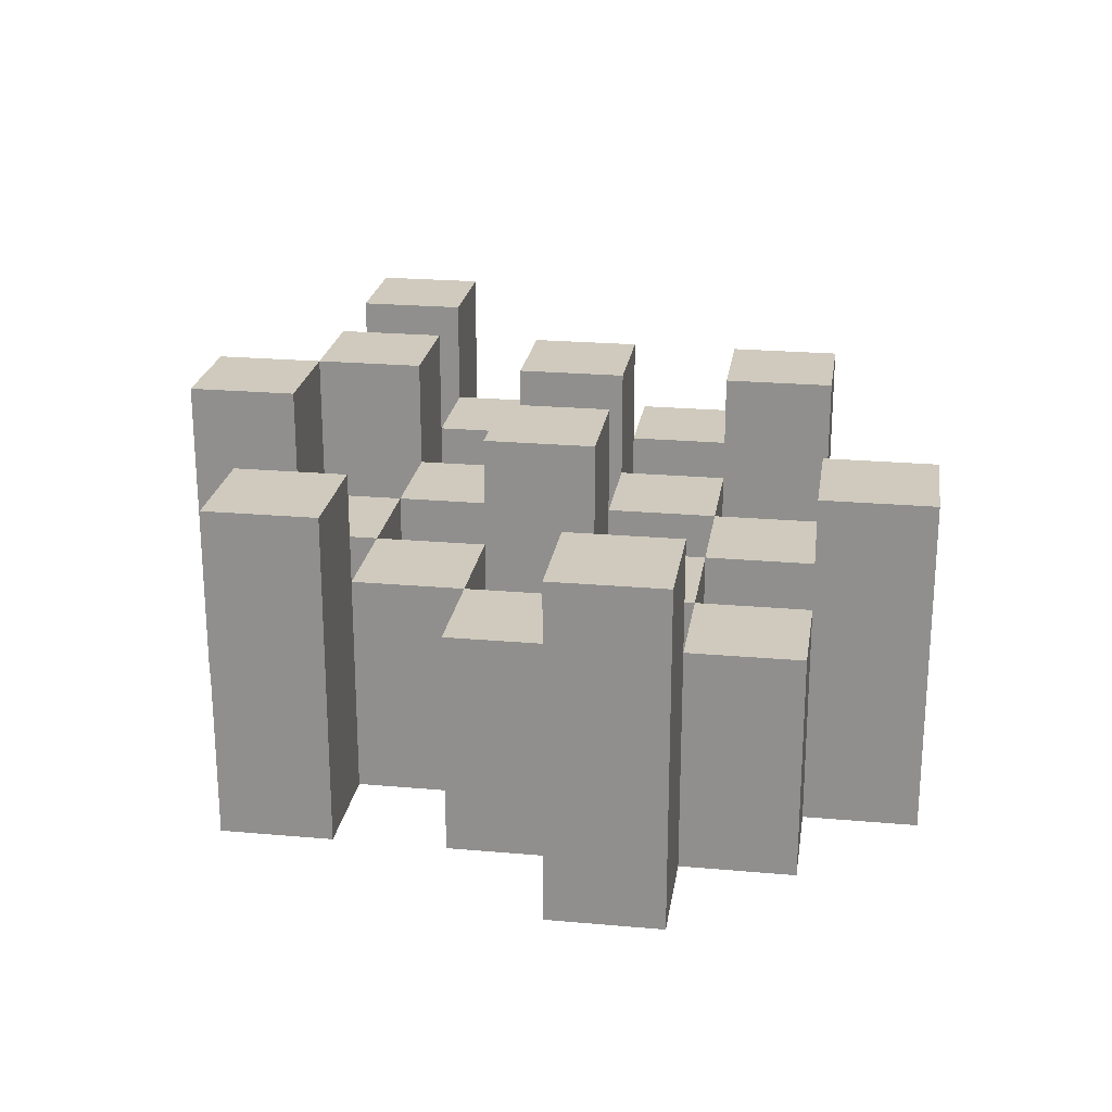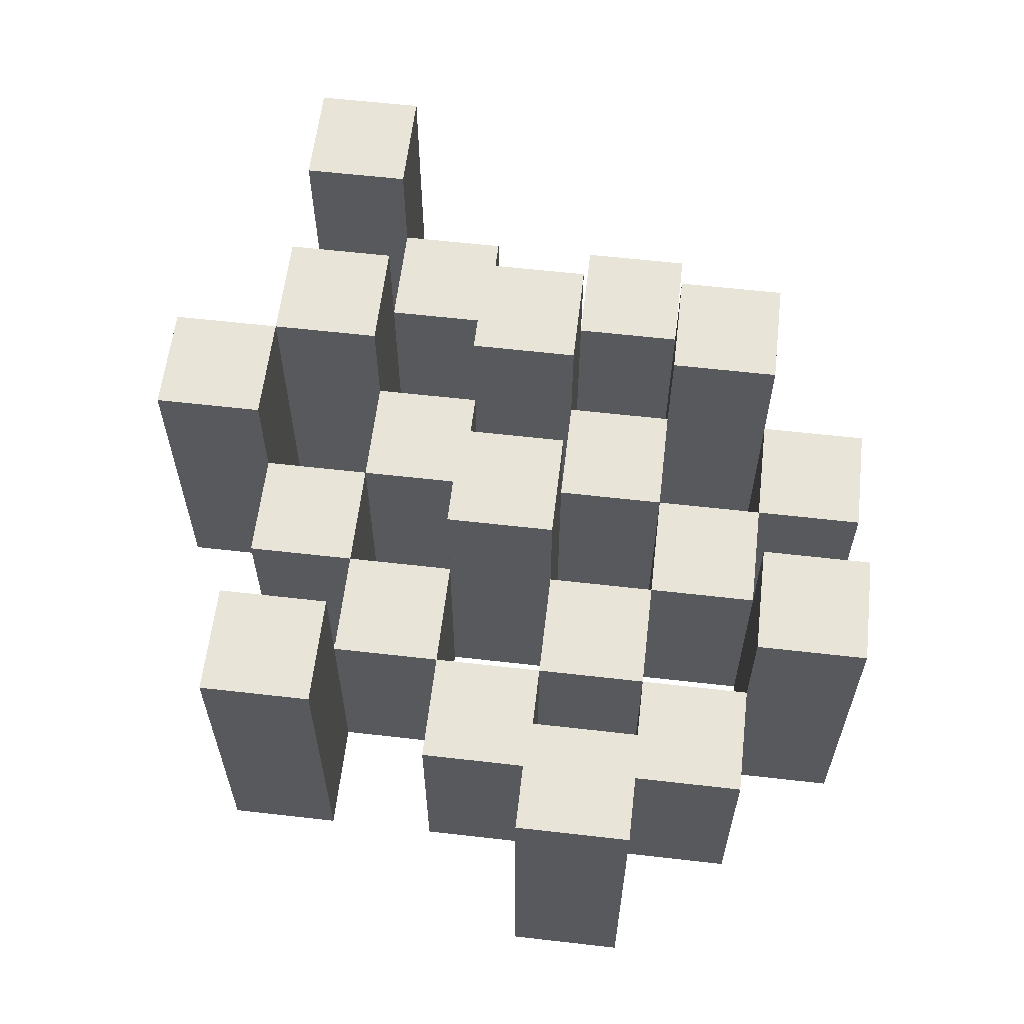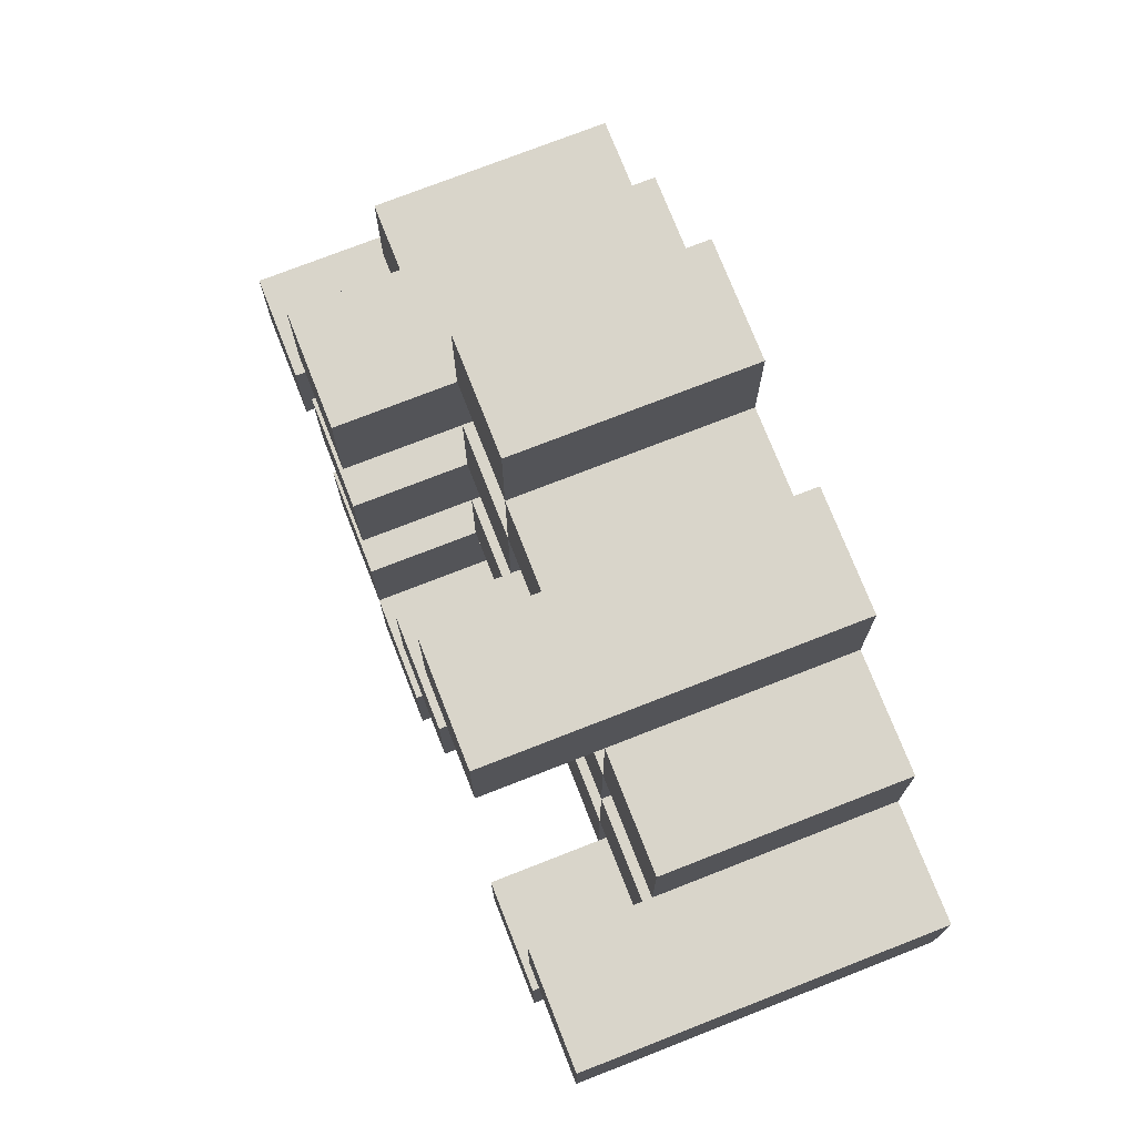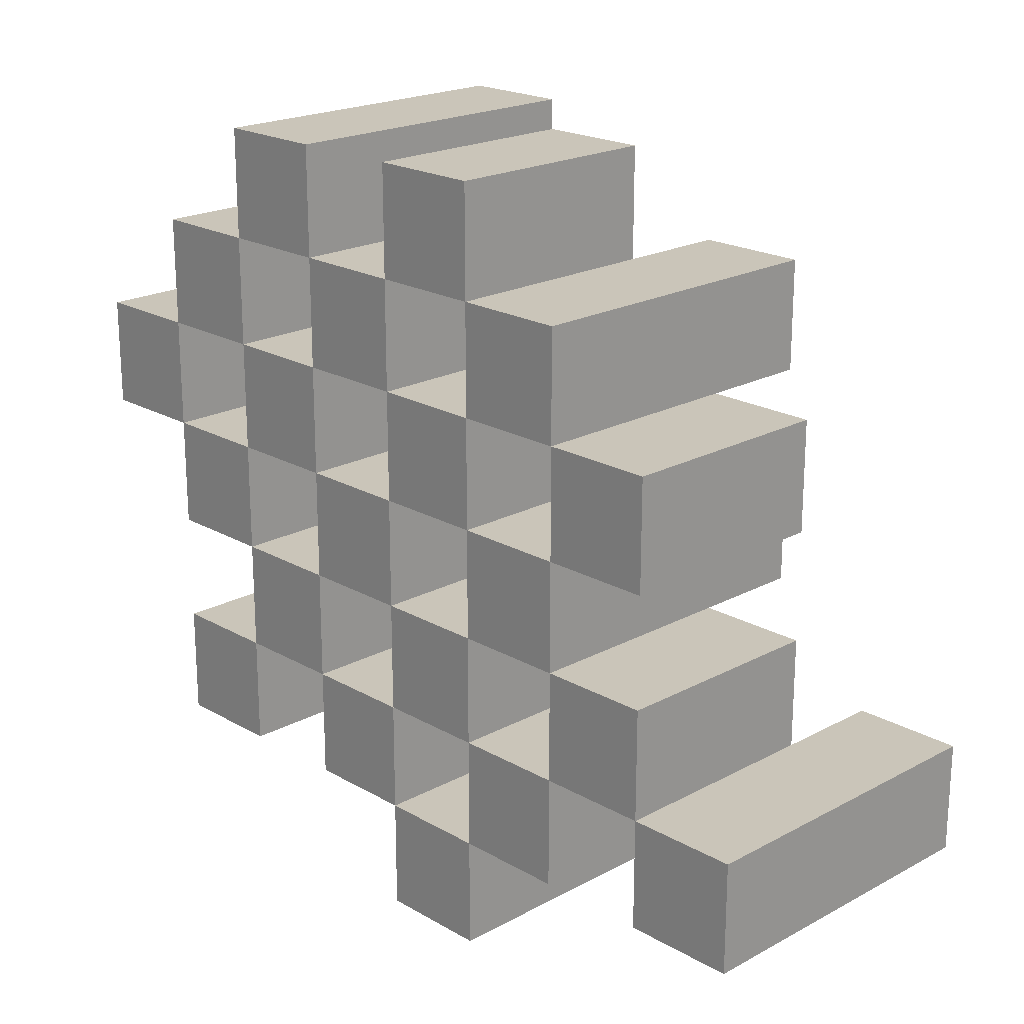
<metadata>
{"format":"obj","ext":"obj","renderer":"f3d","projection":"perspective","resolution":1024,"background":"white","views":[{"elev":23.0,"azim":-81.4,"up":"+Y"},{"elev":60.3,"azim":-83.3,"up":"+Y"},{"elev":74.4,"azim":-111.4,"up":"+Z"},{"elev":20.7,"azim":45.9,"up":"+Z"}]}
</metadata>
<code>
o
v 9.6 0.9 9.3
v 9.6 0.9 9.2
v 9.6 1.2 9.3
v 9.6 1.2 9.2
v 9.7 0.9 9.4
v 9.7 0.9 9.3
v 9.7 0.9 9.2
v 9.7 0.9 9.1
v 9.7 0.9 9
v 9.7 0.9 8.9
v 9.7 1.1 9.4
v 9.7 1.1 9.3
v 9.7 1.1 9.2
v 9.7 1.1 9.1
v 9.7 1.2 9
v 9.7 1.2 8.9
v 9.8 0.9 9.5
v 9.8 0.9 9.4
v 9.8 0.9 9.3
v 9.8 0.9 9.2
v 9.8 0.9 9.1
v 9.8 0.9 9
v 9.8 1.1 9.4
v 9.8 1.1 9.3
v 9.8 1.1 9.2
v 9.8 1.1 9.1
v 9.8 1.1 9
v 9.8 1.2 9.5
v 9.8 1.2 9.4
v 9.9 0.9 9.4
v 9.9 0.9 9.3
v 9.9 0.9 9.2
v 9.9 0.9 9.1
v 9.9 0.9 9
v 9.9 0.9 8.9
v 9.9 1.1 9.4
v 9.9 1.1 9.3
v 9.9 1.1 9.2
v 9.9 1.1 9.1
v 9.9 1.1 9
v 9.9 1.1 8.9
v 9.9 1.2 9.2
v 9.9 1.2 9.1
v 10 0.9 9.5
v 10 0.9 9.4
v 10 0.9 9.3
v 10 0.9 9.2
v 10 0.9 9.1
v 10 0.9 9
v 10 0.9 8.9
v 10 0.9 8.8
v 10 1.1 9.5
v 10 1.1 9.4
v 10 1.1 9.3
v 10 1.1 9.2
v 10 1.1 9.1
v 10 1.1 9
v 10 1.1 8.9
v 10 1.2 8.9
v 10 1.2 8.8
v 10.1 0.9 9.4
v 10.1 0.9 9.3
v 10.1 0.9 9.2
v 10.1 0.9 9.1
v 10.1 0.9 9
v 10.1 0.9 8.9
v 10.1 1.1 9.4
v 10.1 1.1 9.3
v 10.1 1.1 9.2
v 10.1 1.1 9.1
v 10.1 1.1 9
v 10.1 1.2 9.4
v 10.1 1.2 9.3
v 10.1 1.2 9.2
v 10.1 1.2 9.1
v 10.1 1.2 9
v 10.1 1.2 8.9
v 10.2 0.9 9.3
v 10.2 0.9 9.2
v 10.2 0.9 9.1
v 10.2 0.9 9
v 10.2 1.1 9.3
v 10.2 1.1 9.2
v 10.2 1.1 9.1
v 10.2 1.1 9
v 10.3 0.9 9
v 10.3 0.9 8.9
v 10.3 1.1 9
v 10.3 1.2 9
v 10.3 1.2 8.9
v 9.7 0.9 9.3
v 9.7 0.9 9.2
v 9.7 1.1 9.3
v 9.7 1.1 9.2
v 9.7 1.2 9.3
v 9.7 1.2 9.2
v 9.8 0.9 9.4
v 9.8 0.9 9.3
v 9.8 0.9 9.2
v 9.8 0.9 9.1
v 9.8 0.9 9
v 9.8 0.9 8.9
v 9.8 1.1 9.4
v 9.8 1.1 9.3
v 9.8 1.1 9.2
v 9.8 1.1 9.1
v 9.8 1.1 9
v 9.8 1.2 9
v 9.8 1.2 8.9
v 9.9 0.9 9.5
v 9.9 0.9 9.4
v 9.9 0.9 9.3
v 9.9 0.9 9.2
v 9.9 0.9 9.1
v 9.9 0.9 9
v 9.9 1.1 9.4
v 9.9 1.1 9.3
v 9.9 1.1 9.2
v 9.9 1.1 9.1
v 9.9 1.1 9
v 9.9 1.2 9.5
v 9.9 1.2 9.4
v 10 0.9 9.4
v 10 0.9 9.3
v 10 0.9 9.2
v 10 0.9 9.1
v 10 0.9 9
v 10 0.9 8.9
v 10 1.1 9.4
v 10 1.1 9.3
v 10 1.1 9.2
v 10 1.1 9.1
v 10 1.1 9
v 10 1.1 8.9
v 10 1.2 9.2
v 10 1.2 9.1
v 10.1 0.9 9.5
v 10.1 0.9 9.4
v 10.1 0.9 9.3
v 10.1 0.9 9.2
v 10.1 0.9 9.1
v 10.1 0.9 9
v 10.1 0.9 8.9
v 10.1 0.9 8.8
v 10.1 1.1 9.5
v 10.1 1.1 9.4
v 10.1 1.1 9.3
v 10.1 1.1 9.2
v 10.1 1.1 9.1
v 10.1 1.1 9
v 10.1 1.2 8.9
v 10.1 1.2 8.8
v 10.2 0.9 9.4
v 10.2 0.9 9.3
v 10.2 0.9 9.2
v 10.2 0.9 9.1
v 10.2 0.9 9
v 10.2 0.9 8.9
v 10.2 1.1 9.3
v 10.2 1.1 9.2
v 10.2 1.1 9.1
v 10.2 1.1 9
v 10.2 1.2 9.4
v 10.2 1.2 9.3
v 10.2 1.2 9.2
v 10.2 1.2 9.1
v 10.2 1.2 9
v 10.2 1.2 8.9
v 10.3 0.9 9.3
v 10.3 0.9 9.2
v 10.3 0.9 9.1
v 10.3 0.9 9
v 10.3 1.1 9.3
v 10.3 1.1 9.2
v 10.3 1.1 9.1
v 10.3 1.1 9
v 10.4 0.9 9
v 10.4 0.9 8.9
v 10.4 1.2 9
v 10.4 1.2 8.9
v 9.8 0.9 9.5
v 9.8 1.2 9.5
v 9.9 0.9 9.5
v 9.9 1.2 9.5
v 10 0.9 9.5
v 10 1.1 9.5
v 10.1 0.9 9.5
v 10.1 1.1 9.5
v 9.7 0.9 9.4
v 9.7 1.1 9.4
v 9.8 0.9 9.4
v 9.8 1.1 9.4
v 9.9 0.9 9.4
v 9.9 1.1 9.4
v 10 0.9 9.4
v 10 1.1 9.4
v 10.1 0.9 9.4
v 10.1 1.1 9.4
v 10.1 1.2 9.4
v 10.2 0.9 9.4
v 10.2 1.2 9.4
v 9.6 0.9 9.3
v 9.6 1.2 9.3
v 9.7 0.9 9.3
v 9.7 1.1 9.3
v 9.7 1.2 9.3
v 9.8 0.9 9.3
v 9.8 1.1 9.3
v 9.9 0.9 9.3
v 9.9 1.1 9.3
v 10 0.9 9.3
v 10 1.1 9.3
v 10.1 0.9 9.3
v 10.1 1.1 9.3
v 10.2 0.9 9.3
v 10.2 1.1 9.3
v 10.3 0.9 9.3
v 10.3 1.1 9.3
v 9.7 0.9 9.2
v 9.7 1.1 9.2
v 9.8 0.9 9.2
v 9.8 1.1 9.2
v 9.9 0.9 9.2
v 9.9 1.1 9.2
v 9.9 1.2 9.2
v 10 0.9 9.2
v 10 1.1 9.2
v 10 1.2 9.2
v 10.1 0.9 9.2
v 10.1 1.1 9.2
v 10.1 1.2 9.2
v 10.2 0.9 9.2
v 10.2 1.1 9.2
v 10.2 1.2 9.2
v 9.8 0.9 9.1
v 9.8 1.1 9.1
v 9.9 0.9 9.1
v 9.9 1.1 9.1
v 10 0.9 9.1
v 10 1.1 9.1
v 10.1 0.9 9.1
v 10.1 1.1 9.1
v 10.2 0.9 9.1
v 10.2 1.1 9.1
v 10.3 0.9 9.1
v 10.3 1.1 9.1
v 9.7 0.9 9
v 9.7 1.2 9
v 9.8 0.9 9
v 9.8 1.1 9
v 9.8 1.2 9
v 9.9 0.9 9
v 9.9 1.1 9
v 10 0.9 9
v 10 1.1 9
v 10.1 0.9 9
v 10.1 1.1 9
v 10.1 1.2 9
v 10.2 0.9 9
v 10.2 1.1 9
v 10.2 1.2 9
v 10.3 0.9 9
v 10.3 1.1 9
v 10.3 1.2 9
v 10.4 0.9 9
v 10.4 1.2 9
v 10 0.9 8.9
v 10 1.1 8.9
v 10 1.2 8.9
v 10.1 0.9 8.9
v 10.1 1.2 8.9
v 9.8 0.9 9.4
v 9.8 1.1 9.4
v 9.8 1.2 9.4
v 9.9 0.9 9.4
v 9.9 1.1 9.4
v 9.9 1.2 9.4
v 10 0.9 9.4
v 10 1.1 9.4
v 10.1 0.9 9.4
v 10.1 1.1 9.4
v 9.7 0.9 9.3
v 9.7 1.1 9.3
v 9.8 0.9 9.3
v 9.8 1.1 9.3
v 9.9 0.9 9.3
v 9.9 1.1 9.3
v 10 0.9 9.3
v 10 1.1 9.3
v 10.1 0.9 9.3
v 10.1 1.1 9.3
v 10.1 1.2 9.3
v 10.2 0.9 9.3
v 10.2 1.1 9.3
v 10.2 1.2 9.3
v 9.6 0.9 9.2
v 9.6 1.2 9.2
v 9.7 0.9 9.2
v 9.7 1.1 9.2
v 9.7 1.2 9.2
v 9.8 0.9 9.2
v 9.8 1.1 9.2
v 9.9 0.9 9.2
v 9.9 1.1 9.2
v 10 0.9 9.2
v 10 1.1 9.2
v 10.1 0.9 9.2
v 10.1 1.1 9.2
v 10.2 0.9 9.2
v 10.2 1.1 9.2
v 10.3 0.9 9.2
v 10.3 1.1 9.2
v 9.7 0.9 9.1
v 9.7 1.1 9.1
v 9.8 0.9 9.1
v 9.8 1.1 9.1
v 9.9 0.9 9.1
v 9.9 1.1 9.1
v 9.9 1.2 9.1
v 10 0.9 9.1
v 10 1.1 9.1
v 10 1.2 9.1
v 10.1 0.9 9.1
v 10.1 1.1 9.1
v 10.1 1.2 9.1
v 10.2 0.9 9.1
v 10.2 1.1 9.1
v 10.2 1.2 9.1
v 9.8 0.9 9
v 9.8 1.1 9
v 9.9 0.9 9
v 9.9 1.1 9
v 10 0.9 9
v 10 1.1 9
v 10.1 0.9 9
v 10.1 1.1 9
v 10.2 0.9 9
v 10.2 1.1 9
v 10.3 0.9 9
v 10.3 1.1 9
v 9.7 0.9 8.9
v 9.7 1.2 8.9
v 9.8 0.9 8.9
v 9.8 1.2 8.9
v 9.9 0.9 8.9
v 9.9 1.1 8.9
v 10 0.9 8.9
v 10 1.1 8.9
v 10.1 0.9 8.9
v 10.1 1.2 8.9
v 10.2 0.9 8.9
v 10.2 1.2 8.9
v 10.3 0.9 8.9
v 10.3 1.2 8.9
v 10.4 0.9 8.9
v 10.4 1.2 8.9
v 10 0.9 8.8
v 10 1.2 8.8
v 10.1 0.9 8.8
v 10.1 1.2 8.8
v 9.8 0.9 9.5
v 9.9 0.9 9.5
v 10 0.9 9.5
v 10.1 0.9 9.5
v 9.7 0.9 9.4
v 9.8 0.9 9.4
v 9.9 0.9 9.4
v 10 0.9 9.4
v 10.1 0.9 9.4
v 10.2 0.9 9.4
v 9.6 0.9 9.3
v 9.7 0.9 9.3
v 9.8 0.9 9.3
v 9.9 0.9 9.3
v 10 0.9 9.3
v 10.1 0.9 9.3
v 10.2 0.9 9.3
v 10.3 0.9 9.3
v 9.6 0.9 9.2
v 9.7 0.9 9.2
v 9.8 0.9 9.2
v 9.9 0.9 9.2
v 10 0.9 9.2
v 10.1 0.9 9.2
v 10.2 0.9 9.2
v 10.3 0.9 9.2
v 9.7 0.9 9.1
v 9.8 0.9 9.1
v 9.9 0.9 9.1
v 10 0.9 9.1
v 10.1 0.9 9.1
v 10.2 0.9 9.1
v 10.3 0.9 9.1
v 9.7 0.9 9
v 9.8 0.9 9
v 9.9 0.9 9
v 10 0.9 9
v 10.1 0.9 9
v 10.2 0.9 9
v 10.3 0.9 9
v 10.4 0.9 9
v 9.7 0.9 8.9
v 9.8 0.9 8.9
v 9.9 0.9 8.9
v 10 0.9 8.9
v 10.1 0.9 8.9
v 10.2 0.9 8.9
v 10.3 0.9 8.9
v 10.4 0.9 8.9
v 10 0.9 8.8
v 10.1 0.9 8.8
v 10 1.1 9.5
v 10.1 1.1 9.5
v 9.7 1.1 9.4
v 9.8 1.1 9.4
v 9.9 1.1 9.4
v 10 1.1 9.4
v 10.1 1.1 9.4
v 9.7 1.1 9.3
v 9.8 1.1 9.3
v 9.9 1.1 9.3
v 10 1.1 9.3
v 10.1 1.1 9.3
v 10.2 1.1 9.3
v 10.3 1.1 9.3
v 9.7 1.1 9.2
v 9.8 1.1 9.2
v 9.9 1.1 9.2
v 10 1.1 9.2
v 10.1 1.1 9.2
v 10.2 1.1 9.2
v 10.3 1.1 9.2
v 9.7 1.1 9.1
v 9.8 1.1 9.1
v 9.9 1.1 9.1
v 10 1.1 9.1
v 10.1 1.1 9.1
v 10.2 1.1 9.1
v 10.3 1.1 9.1
v 9.8 1.1 9
v 9.9 1.1 9
v 10 1.1 9
v 10.1 1.1 9
v 10.2 1.1 9
v 10.3 1.1 9
v 9.9 1.1 8.9
v 10 1.1 8.9
v 9.8 1.2 9.5
v 9.9 1.2 9.5
v 9.8 1.2 9.4
v 9.9 1.2 9.4
v 10.1 1.2 9.4
v 10.2 1.2 9.4
v 9.6 1.2 9.3
v 9.7 1.2 9.3
v 10.1 1.2 9.3
v 10.2 1.2 9.3
v 9.6 1.2 9.2
v 9.7 1.2 9.2
v 9.9 1.2 9.2
v 10 1.2 9.2
v 10.1 1.2 9.2
v 10.2 1.2 9.2
v 9.9 1.2 9.1
v 10 1.2 9.1
v 10.1 1.2 9.1
v 10.2 1.2 9.1
v 9.7 1.2 9
v 9.8 1.2 9
v 10.1 1.2 9
v 10.2 1.2 9
v 10.3 1.2 9
v 10.4 1.2 9
v 9.7 1.2 8.9
v 9.8 1.2 8.9
v 10 1.2 8.9
v 10.1 1.2 8.9
v 10.2 1.2 8.9
v 10.3 1.2 8.9
v 10.4 1.2 8.9
v 10 1.2 8.8
v 10.1 1.2 8.8
f 3 2 1
f 4 2 3
f 11 6 5
f 12 6 11
f 13 8 7
f 14 8 13
f 15 10 9
f 16 10 15
f 23 18 17
f 24 20 19
f 25 20 24
f 26 22 21
f 27 22 26
f 28 23 17
f 29 23 28
f 36 31 30
f 37 31 36
f 38 33 32
f 39 33 38
f 40 35 34
f 41 35 40
f 42 39 38
f 43 39 42
f 52 45 44
f 53 45 52
f 54 47 46
f 55 47 54
f 56 49 48
f 57 49 56
f 58 51 50
f 59 51 58
f 60 51 59
f 67 62 61
f 68 62 67
f 69 64 63
f 70 64 69
f 71 66 65
f 72 68 67
f 73 68 72
f 74 70 69
f 75 70 74
f 76 66 71
f 77 66 76
f 82 79 78
f 83 79 82
f 84 81 80
f 85 81 84
f 88 87 86
f 89 87 88
f 90 87 89
f 91 92 93
f 93 92 94
f 93 94 95
f 95 94 96
f 97 98 103
f 103 98 104
f 99 100 105
f 105 100 106
f 101 102 107
f 107 102 108
f 108 102 109
f 110 111 116
f 112 113 117
f 117 113 118
f 114 115 119
f 119 115 120
f 110 116 121
f 121 116 122
f 123 124 129
f 129 124 130
f 125 126 131
f 131 126 132
f 127 128 133
f 133 128 134
f 131 132 135
f 135 132 136
f 137 138 145
f 145 138 146
f 139 140 147
f 147 140 148
f 141 142 149
f 149 142 150
f 143 144 151
f 151 144 152
f 153 154 159
f 155 156 160
f 160 156 161
f 157 158 162
f 153 159 163
f 163 159 164
f 160 161 165
f 165 161 166
f 162 158 167
f 167 158 168
f 169 170 173
f 173 170 174
f 171 172 175
f 175 172 176
f 177 178 179
f 179 178 180
f 183 182 181
f 184 182 183
f 187 186 185
f 188 186 187
f 191 190 189
f 192 190 191
f 195 194 193
f 196 194 195
f 200 198 197
f 200 199 198
f 201 199 200
f 204 203 202
f 205 203 204
f 206 203 205
f 209 208 207
f 210 208 209
f 213 212 211
f 214 212 213
f 217 216 215
f 218 216 217
f 221 220 219
f 222 220 221
f 226 224 223
f 226 225 224
f 227 225 226
f 228 225 227
f 232 230 229
f 232 231 230
f 233 231 232
f 234 231 233
f 237 236 235
f 238 236 237
f 241 240 239
f 242 240 241
f 245 244 243
f 246 244 245
f 249 248 247
f 250 248 249
f 251 248 250
f 254 253 252
f 255 253 254
f 259 257 256
f 259 258 257
f 260 258 259
f 261 258 260
f 265 263 262
f 265 264 263
f 266 264 265
f 270 268 267
f 270 269 268
f 271 269 270
f 272 273 275
f 273 274 275
f 275 274 276
f 276 274 277
f 278 279 280
f 280 279 281
f 282 283 284
f 284 283 285
f 286 287 288
f 288 287 289
f 290 291 293
f 291 292 293
f 293 292 294
f 294 292 295
f 296 297 298
f 298 297 299
f 299 297 300
f 301 302 303
f 303 302 304
f 305 306 307
f 307 306 308
f 309 310 311
f 311 310 312
f 313 314 315
f 315 314 316
f 317 318 320
f 318 319 320
f 320 319 321
f 321 319 322
f 323 324 326
f 324 325 326
f 326 325 327
f 327 325 328
f 329 330 331
f 331 330 332
f 333 334 335
f 335 334 336
f 337 338 339
f 339 338 340
f 341 342 343
f 343 342 344
f 345 346 347
f 347 346 348
f 349 350 351
f 351 350 352
f 353 354 355
f 355 354 356
f 357 358 359
f 359 358 360
f 366 362 361
f 367 362 366
f 368 364 363
f 369 364 368
f 372 366 365
f 373 366 372
f 374 368 367
f 375 368 374
f 376 370 369
f 377 370 376
f 379 372 371
f 380 372 379
f 381 374 373
f 382 374 381
f 383 376 375
f 384 376 383
f 385 378 377
f 386 378 385
f 387 381 380
f 388 381 387
f 389 383 382
f 390 383 389
f 391 385 384
f 392 385 391
f 395 389 388
f 396 389 395
f 397 391 390
f 398 391 397
f 399 393 392
f 400 393 399
f 402 395 394
f 403 395 402
f 404 397 396
f 405 397 404
f 406 399 398
f 407 399 406
f 408 401 400
f 409 401 408
f 410 406 405
f 411 406 410
f 412 413 417
f 417 413 418
f 414 415 419
f 419 415 420
f 416 417 421
f 421 417 422
f 420 421 427
f 427 421 428
f 422 423 429
f 429 423 430
f 424 425 431
f 431 425 432
f 426 427 433
f 433 427 434
f 434 435 440
f 440 435 441
f 436 437 442
f 442 437 443
f 438 439 444
f 444 439 445
f 441 442 446
f 446 442 447
f 448 449 450
f 450 449 451
f 452 453 456
f 456 453 457
f 454 455 458
f 458 455 459
f 460 461 464
f 464 461 465
f 462 463 466
f 466 463 467
f 468 469 474
f 474 469 475
f 470 471 477
f 477 471 478
f 472 473 479
f 479 473 480
f 476 477 481
f 481 477 482

</code>
